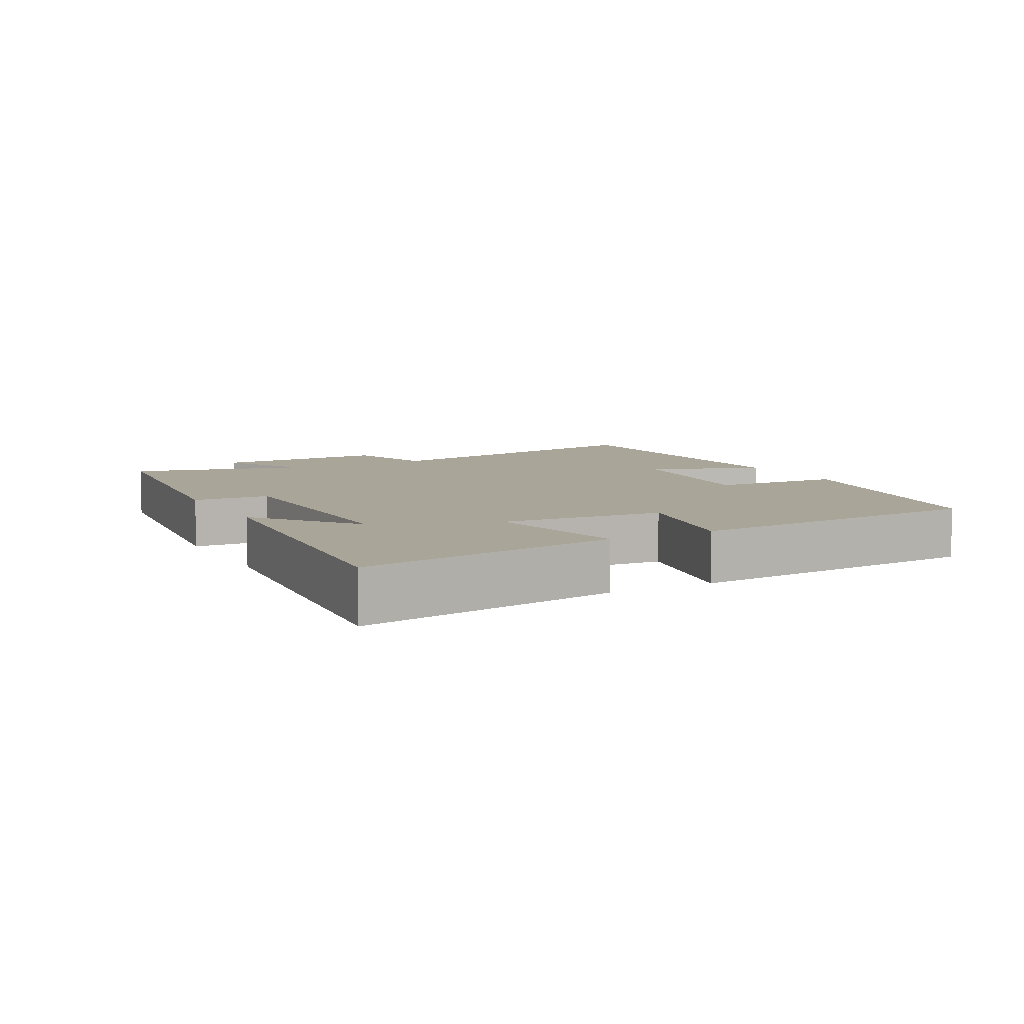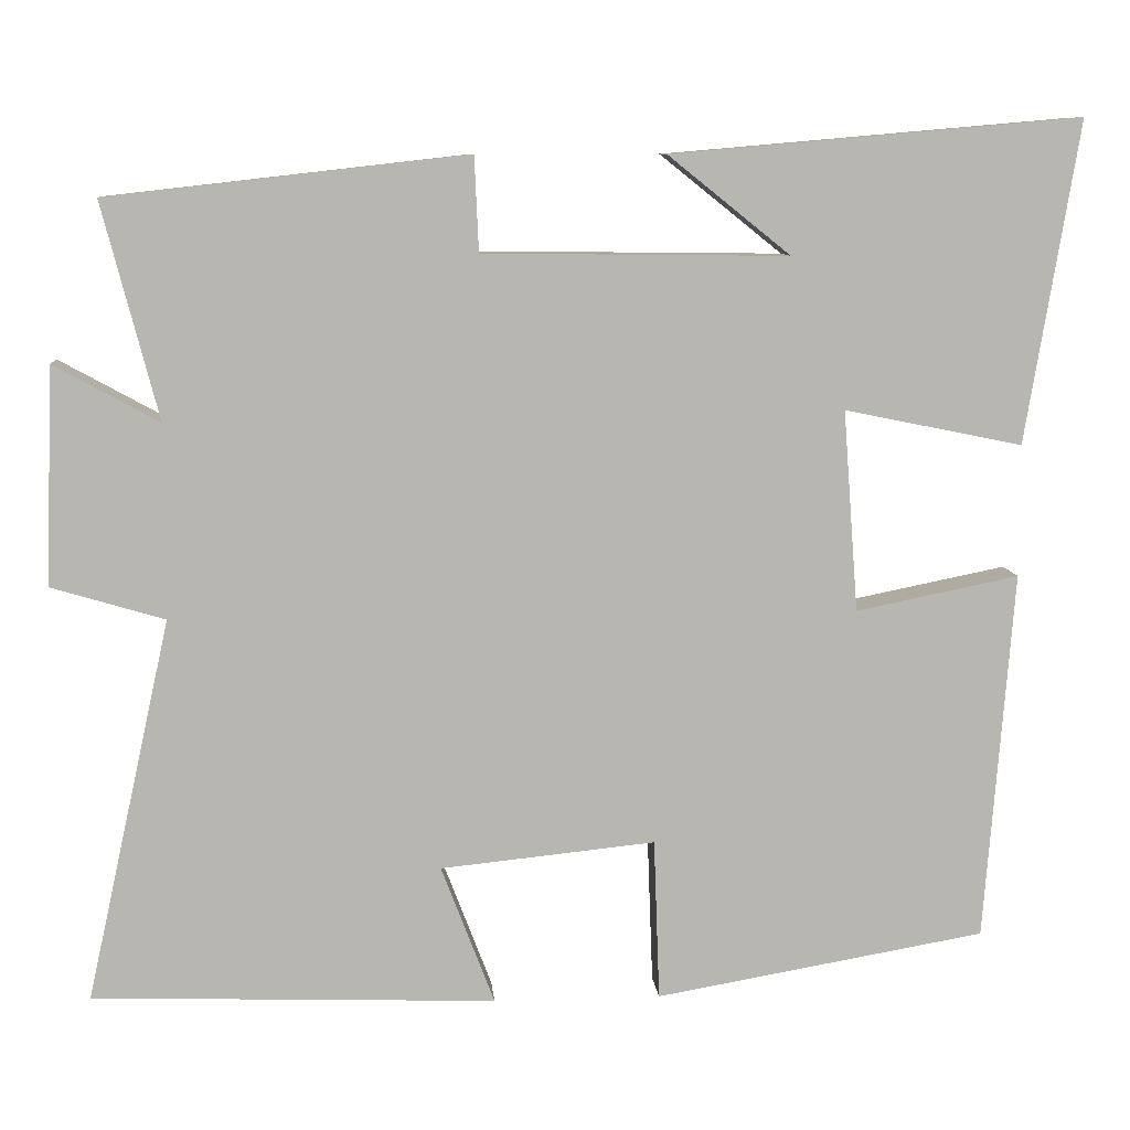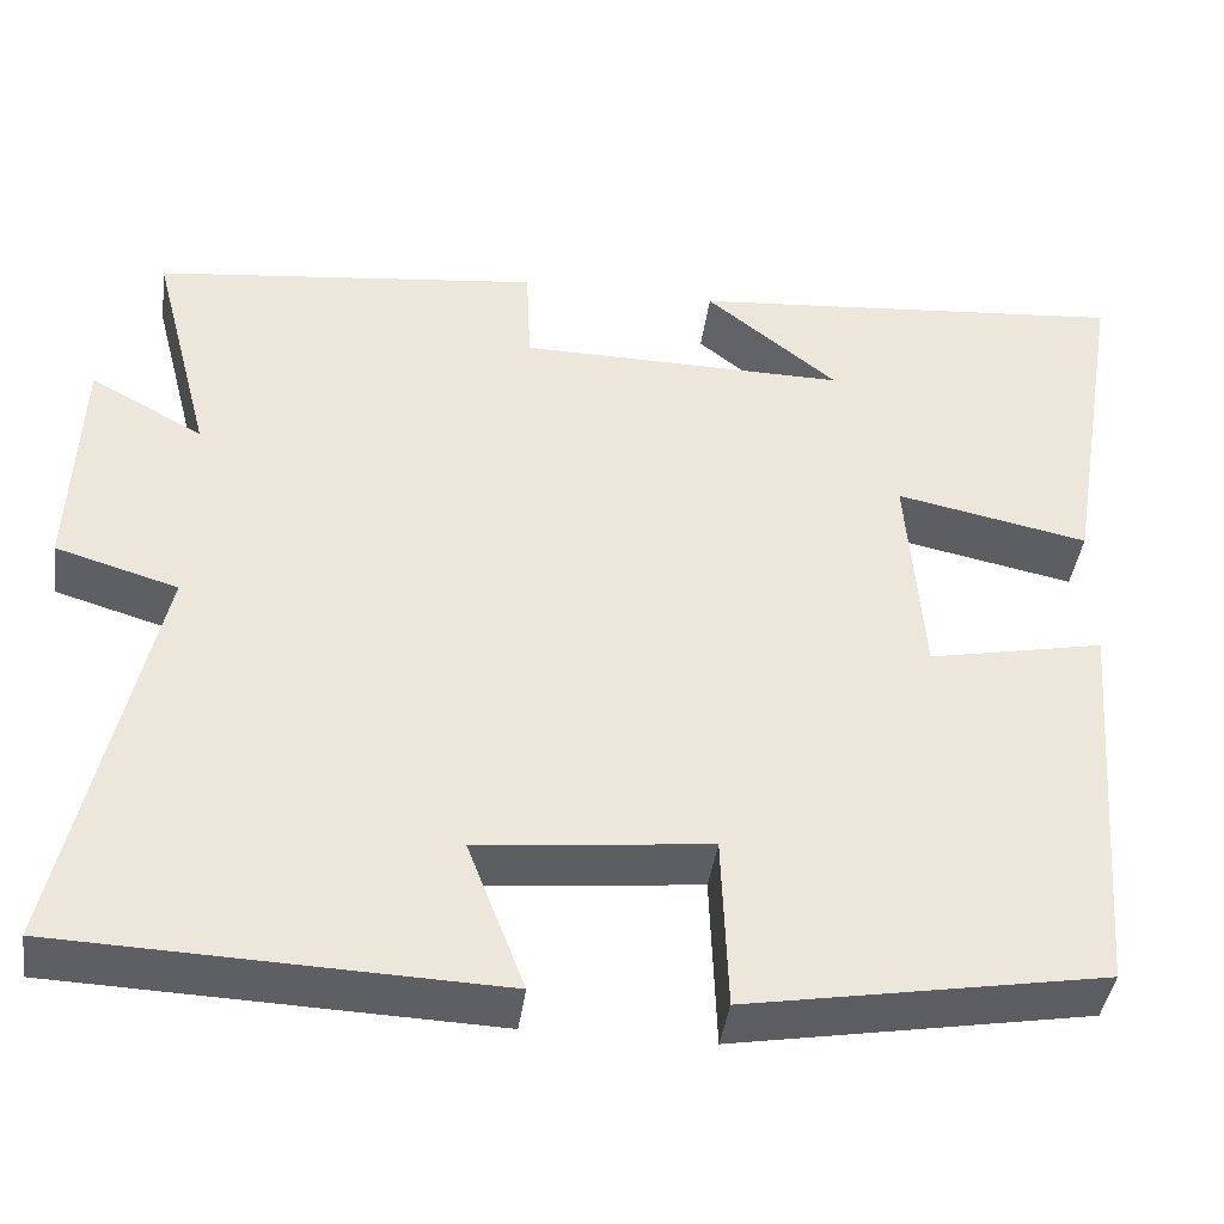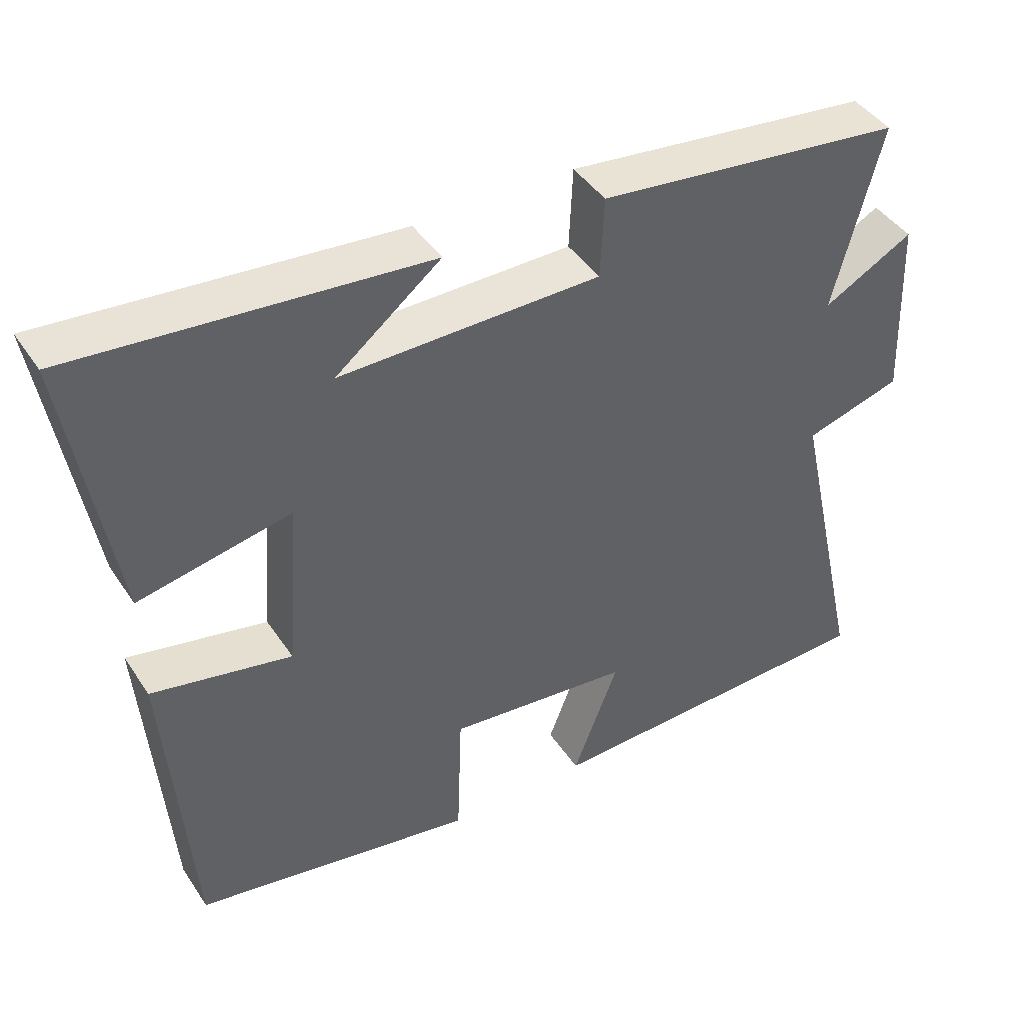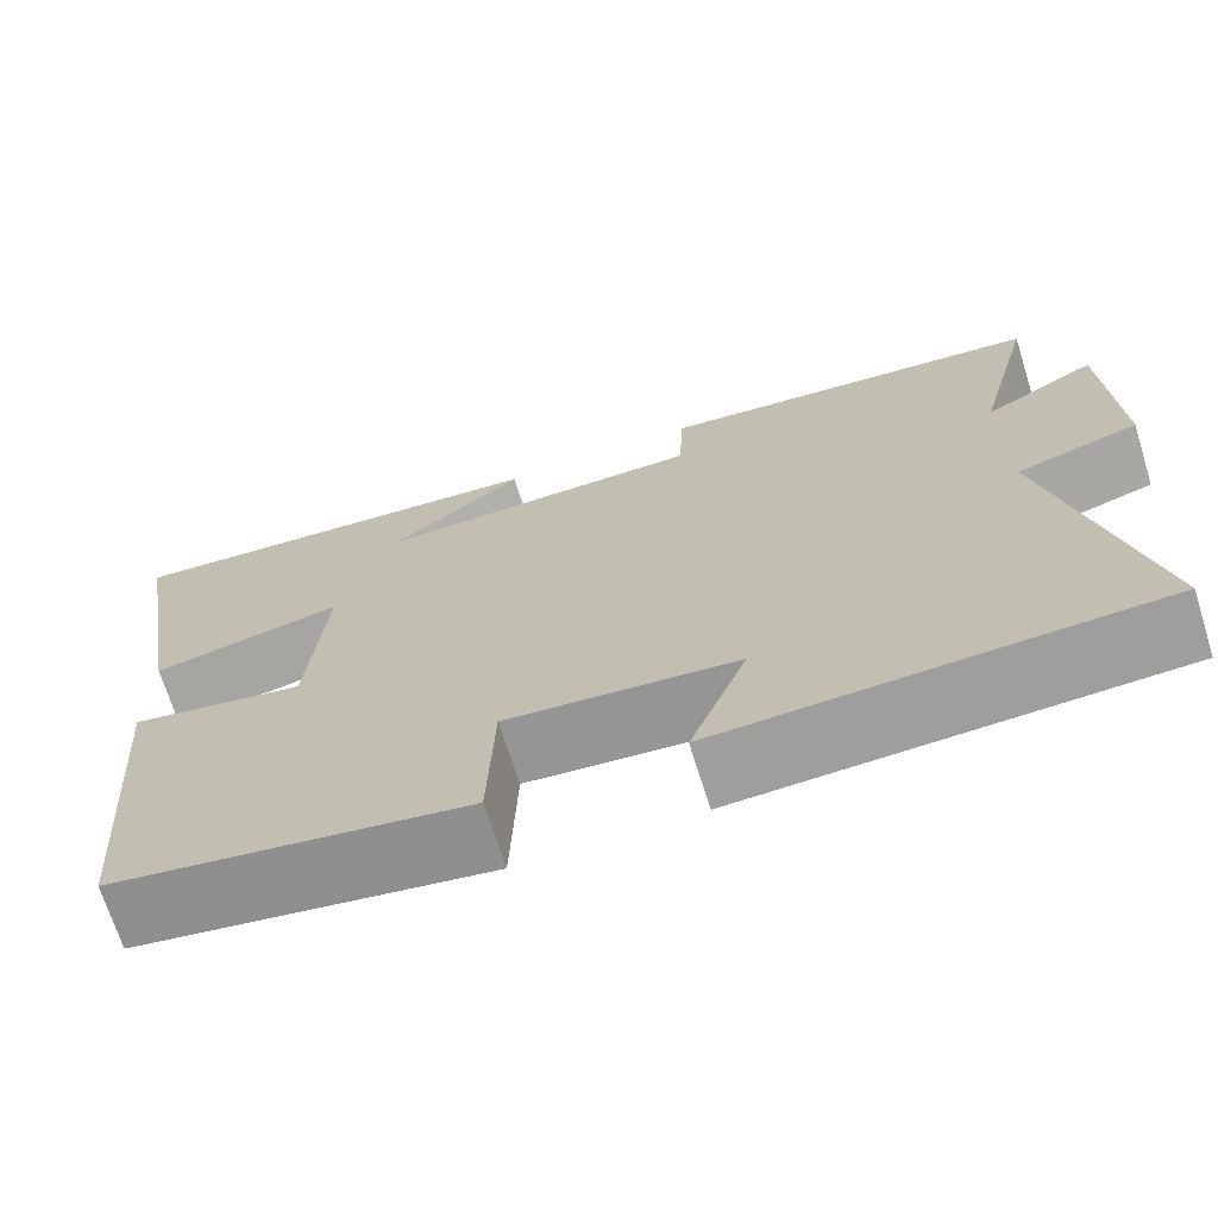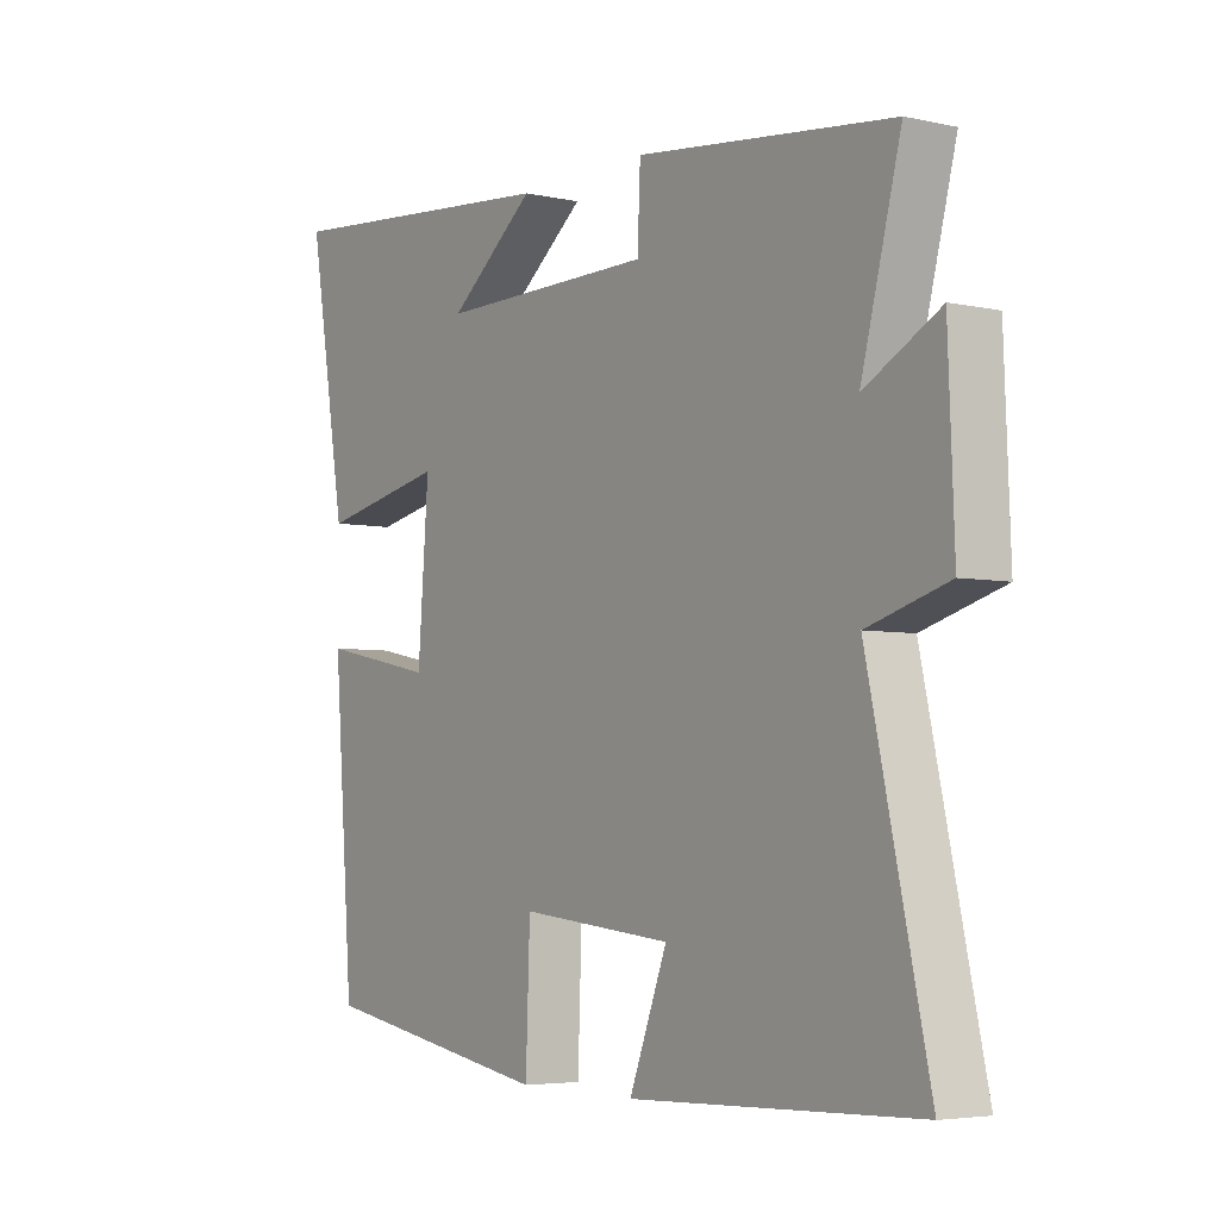
<metadata>
{"format":"obj","ext":"obj","renderer":"f3d","projection":"perspective","resolution":1024,"background":"white","views":[{"elev":7.4,"azim":62.1,"up":"+Y"},{"elev":9.1,"azim":-4.9,"up":"+Z"},{"elev":-41.4,"azim":-7.8,"up":"+Z"},{"elev":43.1,"azim":148.9,"up":"+Z"},{"elev":-70.0,"azim":-162.5,"up":"+Z"},{"elev":-4.6,"azim":-125.2,"up":"+Z"}]}
</metadata>
<code>
v -0.6 0.07 -0.483
v -0.5 0.07 -0.031
v -0.634 0.07 0.009
v -0.624 0.07 0.265
v -0.5 0.07 0.197
v -0.566 0.07 0.452
v -0.142 0.07 0.5
v -0.137 0.07 0.388
v 0.223 0.07 0.384
v 0.078 0.07 0.5
v 0.563 0.07 0.542
v 0.5 0.07 0.162
v 0.289 0.07 0.205
v 0.307 0.07 -0.033
v 0.5 0.07 0.006
v 0.466 0.07 -0.432
v 0.075 0.07 -0.5
v 0.068 0.07 -0.309
v -0.186 0.07 -0.335
v -0.123 0.07 -0.5
v -0.6 0 -0.483
v -0.5 0 -0.031
v -0.634 0 0.009
v -0.624 0 0.265
v -0.5 0 0.197
v -0.566 0 0.452
v -0.142 0 0.5
v -0.137 0 0.388
v 0.223 0 0.384
v 0.078 0 0.5
v 0.563 0 0.542
v 0.5 0 0.162
v 0.289 0 0.205
v 0.307 0 -0.033
v 0.5 0 0.006
v 0.466 0 -0.432
v 0.075 0 -0.5
v 0.068 0 -0.309
v -0.186 0 -0.335
v -0.123 0 -0.5
f 19 20 1 2
f 18 19 2
f 16 17 18
f 15 16 18
f 14 15 18
f 13 14 18 2
f 11 12 13
f 9 10 11
f 9 11 13 2
f 5 6 7 8
f 9 2 3
f 8 9 3
f 5 8 3
f 3 4 5
f 22 21 40 39
f 22 39 38
f 38 37 36
f 38 36 35
f 38 35 34
f 22 38 34 33
f 33 32 31
f 31 30 29
f 22 33 31 29
f 28 27 26 25
f 23 22 29
f 23 29 28
f 23 28 25
f 25 24 23
f 1 21 22 2
f 2 22 23 3
f 3 23 24 4
f 4 24 25 5
f 5 25 26 6
f 6 26 27 7
f 7 27 28 8
f 8 28 29 9
f 9 29 30 10
f 10 30 31 11
f 11 31 32 12
f 12 32 33 13
f 13 33 34 14
f 14 34 35 15
f 15 35 36 16
f 16 36 37 17
f 17 37 38 18
f 18 38 39 19
f 19 39 40 20
f 20 40 21 1

</code>
